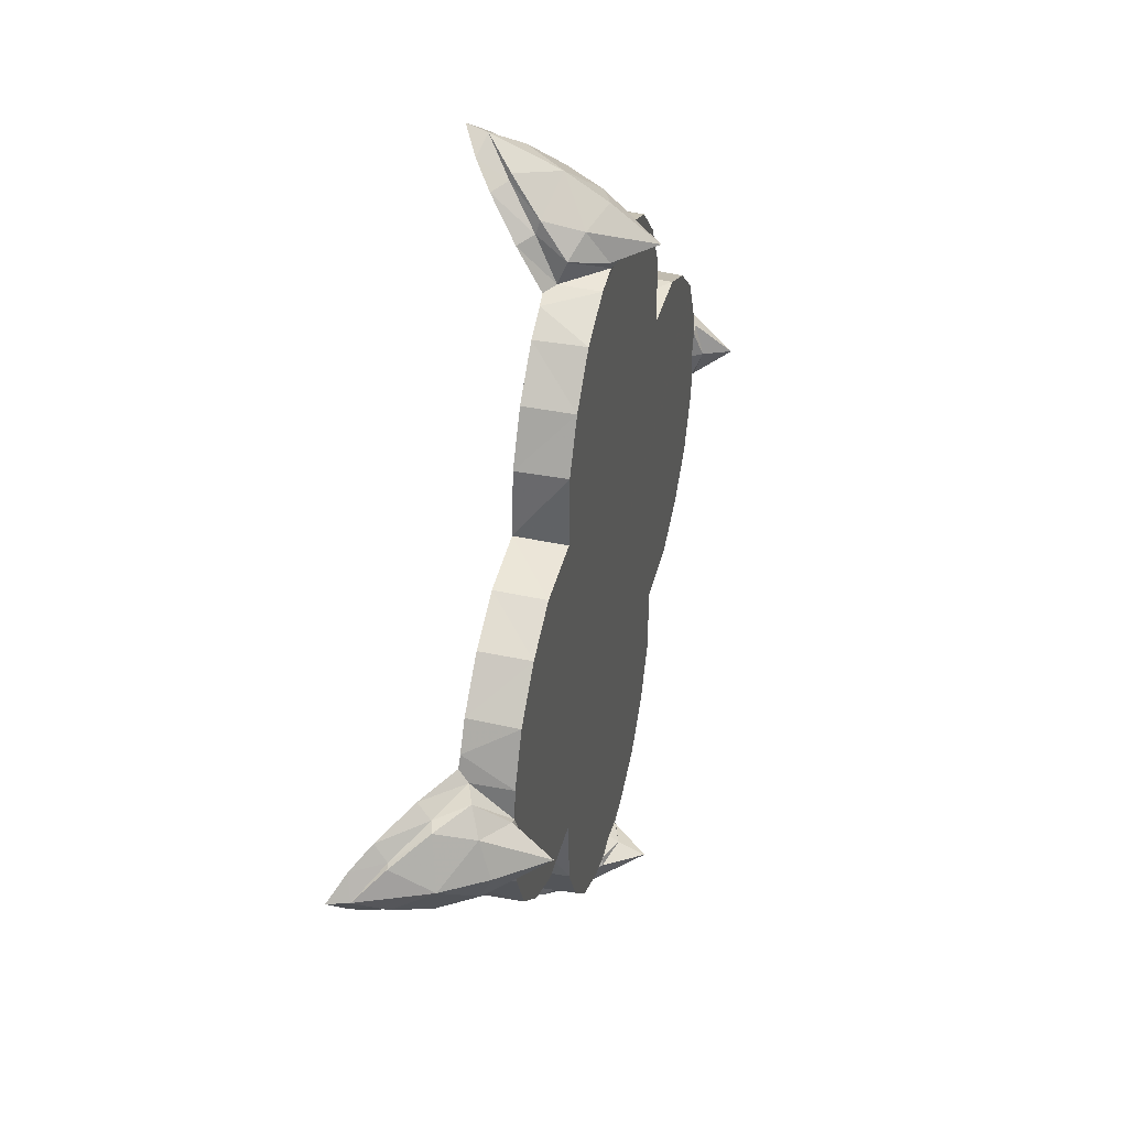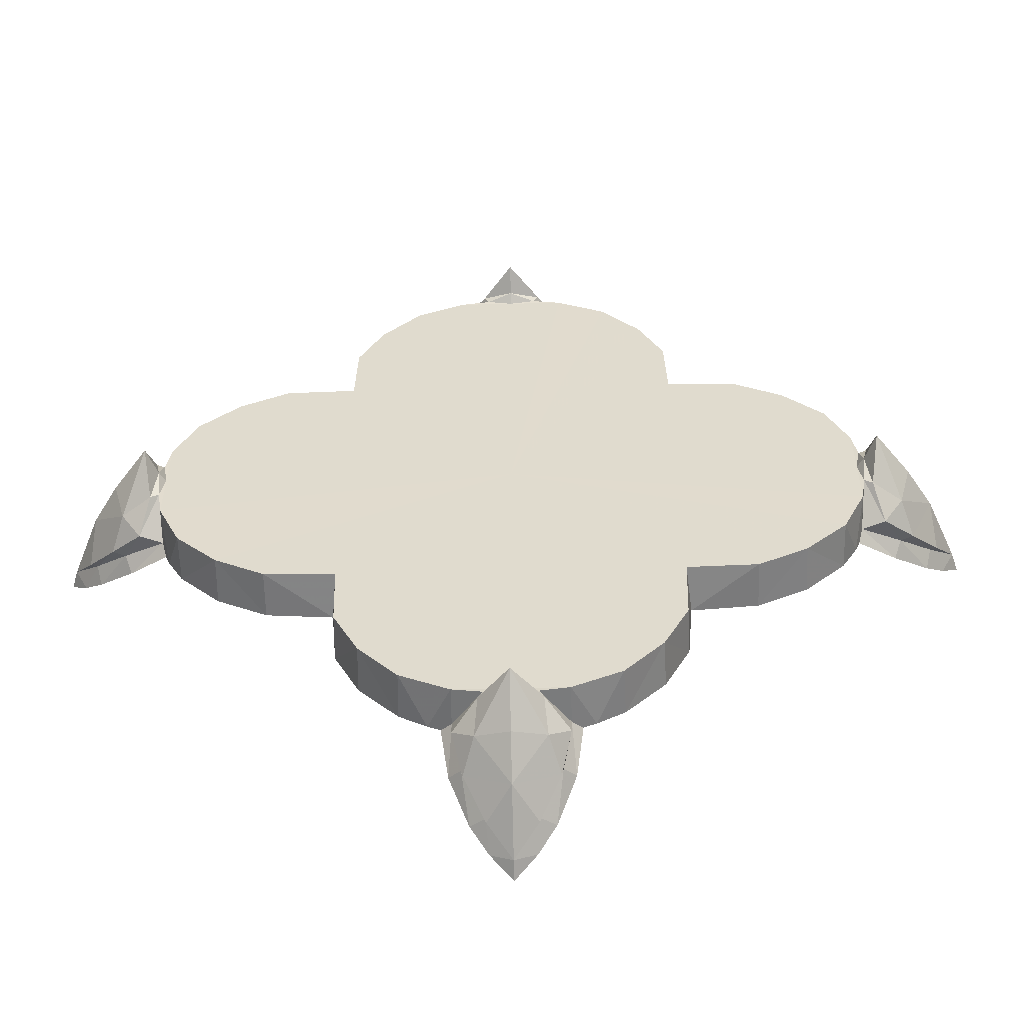
<metadata>
{"format":"obj","ext":"obj","renderer":"f3d","projection":"perspective","resolution":1024,"background":"white","views":[{"elev":40.3,"azim":-75.9,"up":"+Z"},{"elev":-55.8,"azim":1.4,"up":"+Z"}]}
</metadata>
<code>
g stop_mid
v -0.7964 3.03 -1.616
v -0.9362 3.03 -1.341
v 0 3.03 1.855e-16
v -0.5786 3.029 -1.847
v -0.3042 3.029 -1.974
v 0 3.029 -1.974
v -0.1413 3.027 -2
v -0.949 3.03 -0.949
v -0.1229 3.685 -2.494
v 0 3.656 -2.564
v 0 3.766 -2.599
v -0.1393 3.519 -2.407
v -0.2224 3.591 -2.381
v -0.2599 3.365 -2.211
v -0.3278 3.441 -2.178
v -0.307 3.249 -1.98
v -0.3665 3.304 -1.96
v -0.4355 3.3 -1.935
v -0.3042 3.029 -1.974
v -0.307 3.249 -1.98
v -0.3665 3.304 -1.96
v -0.1413 3.027 -2
v -0.5786 3.029 -1.847
v -0.587 3.301 -1.847
v -0.7964 3.03 -1.616
v -0.8053 3.301 -1.622
v -0.9447 3.301 -1.344
v -0.9362 3.03 -1.341
v -0.977 3.301 -0.977
v -0.949 3.03 -0.949
v 0 3.656 -2.564
v -0.1352 3.511 -2.445
v 0 3.291 -2.41
v -0.2503 3.343 -2.283
v -0.1872 3.14 -2.213
v -0.3046 3.2 -2.11
v -0.1682 3.027 -2.046
v -0.1413 3.027 -2
v -0.307 3.249 -1.98
v 0 2.973 -2.011
v 0 2.82 -2.075
v 0 3.069 -2.268
v 0 3.029 -1.974
v -0.1352 3.511 -2.445
v 0 3.656 -2.564
v -0.1393 3.519 -2.407
v -0.2503 3.343 -2.283
v -0.2599 3.365 -2.211
v -0.3046 3.2 -2.11
v -0.307 3.249 -1.98
v -0.4355 3.3 -1.935
v -0.3665 3.304 -1.96
v 0 3.301 2.021e-16
v -0.587 3.301 -1.847
v 0 3.304 -1.96
v -0.8053 3.301 -1.622
v -0.9447 3.301 -1.344
v -0.977 3.301 -0.977
v -0.3278 3.441 -2.178
v 0 3.441 -2.178
v 0 3.304 -1.96
v -0.3665 3.304 -1.96
v -0.2224 3.591 -2.381
v 0 3.591 -2.381
v -0.1229 3.685 -2.494
v 0 3.685 -2.494
v 0 3.766 -2.599
v 0.7964 3.03 -1.616
v 0.5786 3.029 -1.847
v 0 3.03 1.855e-16
v 0.3042 3.029 -1.974
v 0 3.029 -1.974
v 0.1413 3.027 -2
v 0.9362 3.03 -1.341
v 0.949 3.03 -0.949
v 0.1229 3.685 -2.494
v 0 3.766 -2.599
v 0 3.656 -2.564
v 0.1393 3.519 -2.407
v 0.2224 3.591 -2.381
v 0.2599 3.365 -2.211
v 0.3278 3.441 -2.178
v 0.307 3.249 -1.98
v 0.3665 3.304 -1.96
v 0.4355 3.3 -1.935
v 0.3665 3.304 -1.96
v 0.307 3.249 -1.98
v 0.3042 3.029 -1.974
v 0.1413 3.027 -2
v 0.5786 3.029 -1.847
v 0.587 3.301 -1.847
v 0.7964 3.03 -1.616
v 0.8053 3.301 -1.622
v 0.9447 3.301 -1.344
v 0.9362 3.03 -1.341
v 0.977 3.301 -0.977
v 0.949 3.03 -0.949
v 0 3.656 -2.564
v 0 3.291 -2.41
v 0.1352 3.511 -2.445
v 0.2503 3.343 -2.283
v 0.1872 3.14 -2.213
v 0.3046 3.2 -2.11
v 0.1682 3.027 -2.046
v 0 2.82 -2.075
v 0.1413 3.027 -2
v 0.307 3.249 -1.98
v 0 2.973 -2.011
v 0 3.029 -1.974
v 0 3.069 -2.268
v 0.1352 3.511 -2.445
v 0.1393 3.519 -2.407
v 0 3.656 -2.564
v 0.2503 3.343 -2.283
v 0.2599 3.365 -2.211
v 0.3046 3.2 -2.11
v 0.307 3.249 -1.98
v 0.4355 3.3 -1.935
v 0.587 3.301 -1.847
v 0 3.301 2.021e-16
v 0.3665 3.304 -1.96
v 0 3.304 -1.96
v 0.8053 3.301 -1.622
v 0.9447 3.301 -1.344
v 0.977 3.301 -0.977
v 0.3278 3.441 -2.178
v 0.3665 3.304 -1.96
v 0 3.304 -1.96
v 0 3.441 -2.178
v 0.2224 3.591 -2.381
v 0 3.591 -2.381
v 0.1229 3.685 -2.494
v 0 3.685 -2.494
v 0 3.766 -2.599
v -1.616 3.03 0.7964
v -1.341 3.03 0.9362
v 0 3.03 1.855e-16
v -1.847 3.029 0.5786
v -1.974 3.029 0.3042
v -1.974 3.029 1.855e-16
v -2 3.027 0.1413
v -0.949 3.03 0.949
v -2.494 3.685 0.1229
v -2.564 3.656 2.239e-16
v -2.599 3.766 2.306e-16
v -2.407 3.519 0.1393
v -2.381 3.591 0.2224
v -2.211 3.365 0.2599
v -2.178 3.441 0.3278
v -1.98 3.249 0.307
v -1.96 3.304 0.3665
v -1.935 3.3 0.4355
v -1.974 3.029 0.3042
v -1.98 3.249 0.307
v -1.96 3.304 0.3665
v -2 3.027 0.1413
v -1.847 3.029 0.5786
v -1.847 3.301 0.587
v -1.616 3.03 0.7964
v -1.622 3.301 0.8053
v -1.344 3.301 0.9447
v -1.341 3.03 0.9362
v -0.977 3.301 0.977
v -0.949 3.03 0.949
v -2.564 3.656 2.239e-16
v -2.445 3.511 0.1352
v -2.41 3.291 2.015e-16
v -2.283 3.343 0.2503
v -2.213 3.14 0.1872
v -2.11 3.2 0.3046
v -2.046 3.027 0.1682
v -2.268 3.069 1.879e-16
v -2.075 2.82 1.727e-16
v -2.445 3.511 0.1352
v -2.564 3.656 2.239e-16
v -2.407 3.519 0.1393
v -2.283 3.343 0.2503
v -2.211 3.365 0.2599
v -2.11 3.2 0.3046
v -1.98 3.249 0.307
v -2 3.027 0.1413
v -2.046 3.027 0.1682
v -2.11 3.2 0.3046
v -1.98 3.249 0.307
v -2.011 2.973 1.82e-16
v -2.075 2.82 1.727e-16
v -1.974 3.029 1.855e-16
v -1.935 3.3 0.4355
v -1.96 3.304 0.3665
v 0 3.301 2.021e-16
v -1.847 3.301 0.587
v -1.96 3.304 2.023e-16
v -1.622 3.301 0.8053
v -1.344 3.301 0.9447
v -0.977 3.301 0.977
v -2.178 3.441 0.3278
v -2.178 3.441 2.107e-16
v -1.96 3.304 2.023e-16
v -1.96 3.304 0.3665
v -2.381 3.591 0.2224
v -2.381 3.591 2.199e-16
v -2.494 3.685 0.1229
v -2.494 3.685 2.256e-16
v -2.599 3.766 2.306e-16
v -1.616 3.03 -0.7964
v -1.847 3.029 -0.5786
v 0 3.03 1.855e-16
v -1.341 3.03 -0.9362
v -0.949 3.03 -0.949
v -1.974 3.029 -0.3042
v -1.974 3.029 1.855e-16
v -2 3.027 -0.1413
v -2.494 3.685 -0.1229
v -2.599 3.766 2.306e-16
v -2.564 3.656 2.239e-16
v -2.407 3.519 -0.1393
v -2.381 3.591 -0.2224
v -2.211 3.365 -0.2599
v -2.178 3.441 -0.3278
v -1.98 3.249 -0.307
v -1.96 3.304 -0.3665
v -1.935 3.3 -0.4355
v -1.96 3.304 -0.3665
v -1.98 3.249 -0.307
v -1.974 3.029 -0.3042
v -2 3.027 -0.1413
v -1.847 3.029 -0.5786
v -1.847 3.301 -0.587
v -1.616 3.03 -0.7964
v -1.622 3.301 -0.8053
v -1.344 3.301 -0.9447
v -1.341 3.03 -0.9362
v -0.977 3.301 -0.977
v -0.949 3.03 -0.949
v -2.564 3.656 2.239e-16
v -2.41 3.291 2.015e-16
v -2.445 3.511 -0.1352
v -2.283 3.343 -0.2503
v -2.213 3.14 -0.1872
v -2.11 3.2 -0.3046
v -2.046 3.027 -0.1682
v -2.075 2.82 1.727e-16
v -2.268 3.069 1.879e-16
v -2.445 3.511 -0.1352
v -2.407 3.519 -0.1393
v -2.564 3.656 2.239e-16
v -2.283 3.343 -0.2503
v -2.211 3.365 -0.2599
v -2.11 3.2 -0.3046
v -1.98 3.249 -0.307
v -2.11 3.2 -0.3046
v -2.046 3.027 -0.1682
v -2 3.027 -0.1413
v -1.98 3.249 -0.307
v -2.011 2.973 1.82e-16
v -2.075 2.82 1.727e-16
v -1.974 3.029 1.855e-16
v -1.935 3.3 -0.4355
v -1.847 3.301 -0.587
v 0 3.301 2.021e-16
v -1.96 3.304 2.023e-16
v -1.96 3.304 -0.3665
v -1.622 3.301 -0.8053
v -1.344 3.301 -0.9447
v -0.977 3.301 -0.977
v -2.178 3.441 -0.3278
v -1.96 3.304 -0.3665
v -1.96 3.304 2.023e-16
v -2.178 3.441 2.107e-16
v -2.381 3.591 -0.2224
v -2.381 3.591 2.199e-16
v -2.494 3.685 -0.1229
v -2.494 3.685 2.256e-16
v -2.599 3.766 2.306e-16
v 1.616 3.03 -0.7964
v 1.341 3.03 -0.9362
v 0 3.03 1.855e-16
v 1.847 3.029 -0.5786
v 0.949 3.03 -0.949
v 1.974 3.029 -0.3042
v 1.974 3.029 1.855e-16
v 2 3.027 -0.1413
v 2.494 3.685 -0.1229
v 2.564 3.656 2.239e-16
v 2.599 3.766 2.306e-16
v 2.407 3.519 -0.1393
v 2.381 3.591 -0.2224
v 2.211 3.365 -0.2599
v 2.178 3.441 -0.3278
v 1.98 3.249 -0.307
v 1.96 3.304 -0.3665
v 1.935 3.3 -0.4355
v 1.974 3.029 -0.3042
v 1.98 3.249 -0.307
v 1.96 3.304 -0.3665
v 2 3.027 -0.1413
v 1.847 3.029 -0.5786
v 1.847 3.301 -0.587
v 1.616 3.03 -0.7964
v 1.622 3.301 -0.8053
v 1.344 3.301 -0.9447
v 1.341 3.03 -0.9362
v 0.977 3.301 -0.977
v 0.949 3.03 -0.949
v 2.564 3.656 2.239e-16
v 2.445 3.511 -0.1352
v 2.41 3.291 2.015e-16
v 2.283 3.343 -0.2503
v 2.213 3.14 -0.1872
v 2.11 3.2 -0.3046
v 2.046 3.027 -0.1682
v 2.268 3.069 1.879e-16
v 2.075 2.82 1.727e-16
v 2.445 3.511 -0.1352
v 2.564 3.656 2.239e-16
v 2.407 3.519 -0.1393
v 2.283 3.343 -0.2503
v 2.211 3.365 -0.2599
v 2.11 3.2 -0.3046
v 1.98 3.249 -0.307
v 2 3.027 -0.1413
v 2.046 3.027 -0.1682
v 2.11 3.2 -0.3046
v 1.98 3.249 -0.307
v 2.011 2.973 1.82e-16
v 2.075 2.82 1.727e-16
v 1.974 3.029 1.855e-16
v 1.935 3.3 -0.4355
v 1.96 3.304 -0.3665
v 0 3.301 2.021e-16
v 1.847 3.301 -0.587
v 1.622 3.301 -0.8053
v 1.96 3.304 2.023e-16
v 1.344 3.301 -0.9447
v 0.977 3.301 -0.977
v 2.178 3.441 -0.3278
v 2.178 3.441 2.107e-16
v 1.96 3.304 2.023e-16
v 1.96 3.304 -0.3665
v 2.381 3.591 -0.2224
v 2.381 3.591 2.199e-16
v 2.494 3.685 -0.1229
v 2.494 3.685 2.256e-16
v 2.599 3.766 2.306e-16
v 1.616 3.03 0.7964
v 1.847 3.029 0.5786
v 0 3.03 1.855e-16
v 1.974 3.029 0.3042
v 1.974 3.029 1.855e-16
v 2 3.027 0.1413
v 1.341 3.03 0.9363
v 0.949 3.03 0.949
v 2.494 3.685 0.1229
v 2.599 3.766 2.306e-16
v 2.564 3.656 2.239e-16
v 2.407 3.519 0.1393
v 2.381 3.591 0.2224
v 2.211 3.365 0.2599
v 2.178 3.441 0.3278
v 1.98 3.249 0.307
v 1.96 3.304 0.3665
v 1.935 3.3 0.4355
v 1.96 3.304 0.3665
v 1.98 3.249 0.307
v 1.974 3.029 0.3042
v 2 3.027 0.1413
v 1.847 3.029 0.5786
v 1.847 3.301 0.587
v 1.616 3.03 0.7964
v 1.622 3.301 0.8053
v 1.344 3.301 0.9447
v 1.341 3.03 0.9363
v 0.977 3.301 0.977
v 0.949 3.03 0.949
v 2.564 3.656 2.239e-16
v 2.41 3.291 2.015e-16
v 2.445 3.511 0.1352
v 2.283 3.343 0.2503
v 2.213 3.14 0.1872
v 2.11 3.2 0.3046
v 2.046 3.027 0.1682
v 2.075 2.82 1.727e-16
v 2.268 3.069 1.879e-16
v 2.445 3.511 0.1352
v 2.407 3.519 0.1393
v 2.564 3.656 2.239e-16
v 2.283 3.343 0.2503
v 2.211 3.365 0.2599
v 2.11 3.2 0.3046
v 1.98 3.249 0.307
v 2.11 3.2 0.3046
v 2.046 3.027 0.1682
v 2 3.027 0.1413
v 1.98 3.249 0.307
v 2.011 2.973 1.82e-16
v 2.075 2.82 1.727e-16
v 1.974 3.029 1.855e-16
v 1.935 3.3 0.4355
v 1.847 3.301 0.587
v 0 3.301 2.021e-16
v 1.96 3.304 0.3665
v 1.96 3.304 2.023e-16
v 1.622 3.301 0.8053
v 1.344 3.301 0.9447
v 0.977 3.301 0.977
v 2.178 3.441 0.3278
v 1.96 3.304 0.3665
v 1.96 3.304 2.023e-16
v 2.178 3.441 2.107e-16
v 2.381 3.591 0.2224
v 2.381 3.591 2.199e-16
v 2.494 3.685 0.1229
v 2.494 3.685 2.256e-16
v 2.599 3.766 2.306e-16
v 0.7964 3.03 1.616
v 0.9362 3.03 1.341
v 0 3.03 1.855e-16
v 0.5786 3.029 1.847
v 0.949 3.03 0.949
v 0.3042 3.029 1.974
v 0 3.029 1.974
v 0.1413 3.027 2
v 0.1229 3.685 2.494
v 0 3.656 2.564
v 0 3.766 2.599
v 0.1393 3.519 2.407
v 0.2224 3.591 2.381
v 0.2599 3.365 2.211
v 0.3278 3.441 2.178
v 0.307 3.249 1.98
v 0.3665 3.304 1.96
v 0.4355 3.3 1.935
v 0.3042 3.029 1.974
v 0.307 3.249 1.98
v 0.3665 3.304 1.96
v 0.1413 3.027 2
v 0.5786 3.029 1.847
v 0.587 3.301 1.847
v 0.7964 3.03 1.616
v 0.8053 3.301 1.622
v 0.9447 3.301 1.344
v 0.9362 3.03 1.341
v 0.977 3.301 0.977
v 0.949 3.03 0.949
v 0 3.656 2.564
v 0.1352 3.511 2.445
v 0 3.291 2.41
v 0.2503 3.343 2.283
v 0.1872 3.14 2.213
v 0.3046 3.2 2.11
v 0.1682 3.027 2.046
v 0 3.069 2.268
v 0 2.82 2.075
v 0.1352 3.511 2.445
v 0 3.656 2.564
v 0.1393 3.519 2.407
v 0.2503 3.343 2.283
v 0.2599 3.365 2.211
v 0.3046 3.2 2.11
v 0.307 3.249 1.98
v 0.1413 3.027 2
v 0.1682 3.027 2.046
v 0.3046 3.2 2.11
v 0.307 3.249 1.98
v 0 2.973 2.011
v 0 2.82 2.075
v 0 3.029 1.974
v 0.4355 3.3 1.935
v 0.3665 3.304 1.96
v 0 3.301 2.021e-16
v 0.587 3.301 1.847
v 0 3.304 1.96
v 0.8053 3.301 1.622
v 0.9447 3.301 1.344
v 0.977 3.301 0.977
v 0.3278 3.441 2.178
v 0 3.441 2.178
v 0 3.304 1.96
v 0.3665 3.304 1.96
v 0.2224 3.591 2.381
v 0 3.591 2.381
v 0.1229 3.685 2.494
v 0 3.685 2.494
v 0 3.766 2.599
v -0.7964 3.03 1.616
v -0.5786 3.029 1.847
v 0 3.03 1.855e-16
v -0.3042 3.029 1.974
v 0 3.029 1.974
v -0.1413 3.027 2
v -0.9362 3.03 1.341
v -0.949 3.03 0.949
v -0.1229 3.685 2.494
v 0 3.766 2.599
v 0 3.656 2.564
v -0.1393 3.519 2.407
v -0.2224 3.591 2.381
v -0.2599 3.365 2.211
v -0.3278 3.441 2.178
v -0.307 3.249 1.98
v -0.3665 3.304 1.96
v -0.4355 3.3 1.935
v -0.3665 3.304 1.96
v -0.307 3.249 1.98
v -0.3042 3.029 1.974
v -0.1413 3.027 2
v -0.5786 3.029 1.847
v -0.587 3.301 1.847
v -0.7964 3.03 1.616
v -0.8053 3.301 1.622
v -0.9447 3.301 1.344
v -0.9362 3.03 1.341
v -0.977 3.301 0.977
v -0.949 3.03 0.949
v 0 3.656 2.564
v 0 3.291 2.41
v -0.1352 3.511 2.445
v -0.2503 3.343 2.283
v -0.1872 3.14 2.213
v -0.3046 3.2 2.11
v -0.1682 3.027 2.046
v 0 2.82 2.075
v 0 3.069 2.268
v -0.1352 3.511 2.445
v -0.1393 3.519 2.407
v 0 3.656 2.564
v -0.2503 3.343 2.283
v -0.2599 3.365 2.211
v -0.3046 3.2 2.11
v -0.307 3.249 1.98
v -0.3046 3.2 2.11
v -0.1682 3.027 2.046
v -0.1413 3.027 2
v -0.307 3.249 1.98
v 0 2.973 2.011
v 0 2.82 2.075
v 0 3.029 1.974
v -0.4355 3.3 1.935
v -0.587 3.301 1.847
v 0 3.301 2.021e-16
v -0.3665 3.304 1.96
v 0 3.304 1.96
v -0.8053 3.301 1.622
v -0.9447 3.301 1.344
v -0.977 3.301 0.977
v -0.3278 3.441 2.178
v -0.3665 3.304 1.96
v 0 3.304 1.96
v 0 3.441 2.178
v -0.2224 3.591 2.381
v 0 3.591 2.381
v -0.1229 3.685 2.494
v 0 3.685 2.494
v 0 3.766 2.599
g stop_mid_0
f 3 2 1
f 4 3 1
f 5 3 4
f 6 3 5
f 5 7 6
f 8 2 3
f 11 10 9
f 9 10 12
f 13 9 12
f 13 12 14
f 15 13 14
f 15 14 16
f 17 15 16
f 20 19 18
f 21 20 18
f 20 22 19
f 19 23 18
f 23 24 18
f 24 23 25
f 26 24 25
f 26 25 27
f 25 28 27
f 27 28 29
f 28 30 29
f 33 32 31
f 33 34 32
f 33 35 34
f 36 34 35
f 36 35 37
f 36 37 38
f 39 36 38
f 38 37 40
f 37 41 40
f 37 35 41
f 35 42 41
f 42 35 33
f 43 38 40
f 46 45 44
f 46 44 47
f 48 46 47
f 48 47 49
f 50 48 49
f 53 52 51
f 54 53 51
f 55 52 53
f 56 53 54
f 57 53 56
f 58 53 57
f 61 60 59
f 62 61 59
f 59 60 63
f 60 64 63
f 63 64 65
f 64 66 65
f 65 66 67
f 70 69 68
f 71 69 70
f 72 71 70
f 73 71 72
f 74 70 68
f 75 70 74
f 78 77 76
f 79 78 76
f 80 79 76
f 81 79 80
f 82 81 80
f 81 82 83
f 82 84 83
f 87 86 85
f 88 87 85
f 89 87 88
f 90 88 85
f 91 90 85
f 92 90 91
f 93 92 91
f 93 94 92
f 94 95 92
f 94 96 95
f 96 97 95
f 100 99 98
f 101 99 100
f 102 99 101
f 101 103 102
f 102 103 104
f 102 104 105
f 106 104 103
f 107 106 103
f 104 106 108
f 105 104 108
f 106 109 108
f 110 99 102
f 110 102 105
f 113 112 111
f 111 112 114
f 112 115 114
f 114 115 116
f 115 117 116
f 120 119 118
f 121 120 118
f 122 120 121
f 123 119 120
f 124 123 120
f 125 124 120
f 128 127 126
f 129 128 126
f 129 126 130
f 131 129 130
f 131 130 132
f 133 131 132
f 133 132 134
f 137 136 135
f 138 137 135
f 139 137 138
f 140 137 139
f 139 141 140
f 142 136 137
f 145 144 143
f 143 144 146
f 147 143 146
f 147 146 148
f 149 147 148
f 149 148 150
f 151 149 150
f 154 153 152
f 155 154 152
f 154 156 153
f 153 157 152
f 157 158 152
f 158 157 159
f 160 158 159
f 160 159 161
f 159 162 161
f 161 162 163
f 162 164 163
f 167 166 165
f 167 168 166
f 167 169 168
f 170 168 169
f 170 169 171
f 172 169 167
f 169 172 173
f 171 169 173
f 176 175 174
f 176 174 177
f 178 176 177
f 178 177 179
f 180 178 179
f 183 182 181
f 184 183 181
f 181 182 185
f 182 186 185
f 187 181 185
f 190 189 188
f 191 190 188
f 192 189 190
f 193 190 191
f 194 190 193
f 195 190 194
f 198 197 196
f 199 198 196
f 196 197 200
f 197 201 200
f 200 201 202
f 201 203 202
f 202 203 204
f 207 206 205
f 208 207 205
f 209 207 208
f 210 206 207
f 211 210 207
f 212 210 211
f 215 214 213
f 216 215 213
f 217 216 213
f 218 216 217
f 219 218 217
f 218 219 220
f 219 221 220
f 224 223 222
f 225 224 222
f 226 224 225
f 227 225 222
f 228 227 222
f 229 227 228
f 230 229 228
f 230 231 229
f 231 232 229
f 231 233 232
f 233 234 232
f 237 236 235
f 238 236 237
f 239 236 238
f 238 240 239
f 239 240 241
f 239 241 242
f 243 236 239
f 243 239 242
f 246 245 244
f 244 245 247
f 245 248 247
f 247 248 249
f 248 250 249
f 253 252 251
f 254 253 251
f 252 253 255
f 256 252 255
f 253 257 255
f 260 259 258
f 261 260 258
f 262 261 258
f 263 259 260
f 264 263 260
f 265 264 260
f 268 267 266
f 269 268 266
f 269 266 270
f 271 269 270
f 271 270 272
f 273 271 272
f 273 272 274
f 277 276 275
f 278 277 275
f 279 276 277
f 280 277 278
f 281 277 280
f 280 282 281
f 285 284 283
f 283 284 286
f 287 283 286
f 287 286 288
f 289 287 288
f 289 288 290
f 291 289 290
f 294 293 292
f 295 294 292
f 294 296 293
f 293 297 292
f 297 298 292
f 298 297 299
f 300 298 299
f 300 299 301
f 299 302 301
f 301 302 303
f 302 304 303
f 307 306 305
f 307 308 306
f 307 309 308
f 310 308 309
f 310 309 311
f 312 309 307
f 309 312 313
f 311 309 313
f 316 315 314
f 316 314 317
f 318 316 317
f 318 317 319
f 320 318 319
f 323 322 321
f 324 323 321
f 321 322 325
f 322 326 325
f 327 321 325
f 330 329 328
f 331 330 328
f 332 330 331
f 333 329 330
f 334 330 332
f 335 330 334
f 338 337 336
f 339 338 336
f 336 337 340
f 337 341 340
f 340 341 342
f 341 343 342
f 342 343 344
f 347 346 345
f 348 346 347
f 349 348 347
f 350 348 349
f 351 347 345
f 352 347 351
f 355 354 353
f 356 355 353
f 357 356 353
f 358 356 357
f 359 358 357
f 358 359 360
f 359 361 360
f 364 363 362
f 365 364 362
f 366 364 365
f 367 365 362
f 368 367 362
f 369 367 368
f 370 369 368
f 370 371 369
f 371 372 369
f 371 373 372
f 373 374 372
f 377 376 375
f 378 376 377
f 379 376 378
f 378 380 379
f 379 380 381
f 379 381 382
f 383 376 379
f 383 379 382
f 386 385 384
f 384 385 387
f 385 388 387
f 387 388 389
f 388 390 389
f 393 392 391
f 394 393 391
f 392 393 395
f 396 392 395
f 393 397 395
f 400 399 398
f 401 400 398
f 402 400 401
f 403 399 400
f 404 403 400
f 405 404 400
f 408 407 406
f 409 408 406
f 409 406 410
f 411 409 410
f 411 410 412
f 413 411 412
f 413 412 414
f 417 416 415
f 418 417 415
f 419 416 417
f 420 417 418
f 421 417 420
f 420 422 421
f 425 424 423
f 423 424 426
f 427 423 426
f 427 426 428
f 429 427 428
f 429 428 430
f 431 429 430
f 434 433 432
f 435 434 432
f 434 436 433
f 433 437 432
f 437 438 432
f 438 437 439
f 440 438 439
f 440 439 441
f 439 442 441
f 441 442 443
f 442 444 443
f 447 446 445
f 447 448 446
f 447 449 448
f 450 448 449
f 450 449 451
f 452 449 447
f 449 452 453
f 451 449 453
f 456 455 454
f 456 454 457
f 458 456 457
f 458 457 459
f 460 458 459
f 463 462 461
f 464 463 461
f 461 462 465
f 462 466 465
f 467 461 465
f 470 469 468
f 471 470 468
f 472 469 470
f 473 470 471
f 474 470 473
f 475 470 474
f 478 477 476
f 479 478 476
f 476 477 480
f 477 481 480
f 480 481 482
f 481 483 482
f 482 483 484
f 487 486 485
f 488 486 487
f 489 488 487
f 490 488 489
f 491 487 485
f 492 487 491
f 495 494 493
f 496 495 493
f 497 496 493
f 498 496 497
f 499 498 497
f 498 499 500
f 499 501 500
f 504 503 502
f 505 504 502
f 506 504 505
f 507 505 502
f 508 507 502
f 509 507 508
f 510 509 508
f 510 511 509
f 511 512 509
f 511 513 512
f 513 514 512
f 517 516 515
f 518 516 517
f 519 516 518
f 518 520 519
f 519 520 521
f 519 521 522
f 523 516 519
f 523 519 522
f 526 525 524
f 524 525 527
f 525 528 527
f 527 528 529
f 528 530 529
f 533 532 531
f 534 533 531
f 532 533 535
f 536 532 535
f 533 537 535
f 540 539 538
f 541 540 538
f 542 540 541
f 543 539 540
f 544 543 540
f 545 544 540
f 548 547 546
f 549 548 546
f 549 546 550
f 551 549 550
f 551 550 552
f 553 551 552
f 553 552 554

</code>
